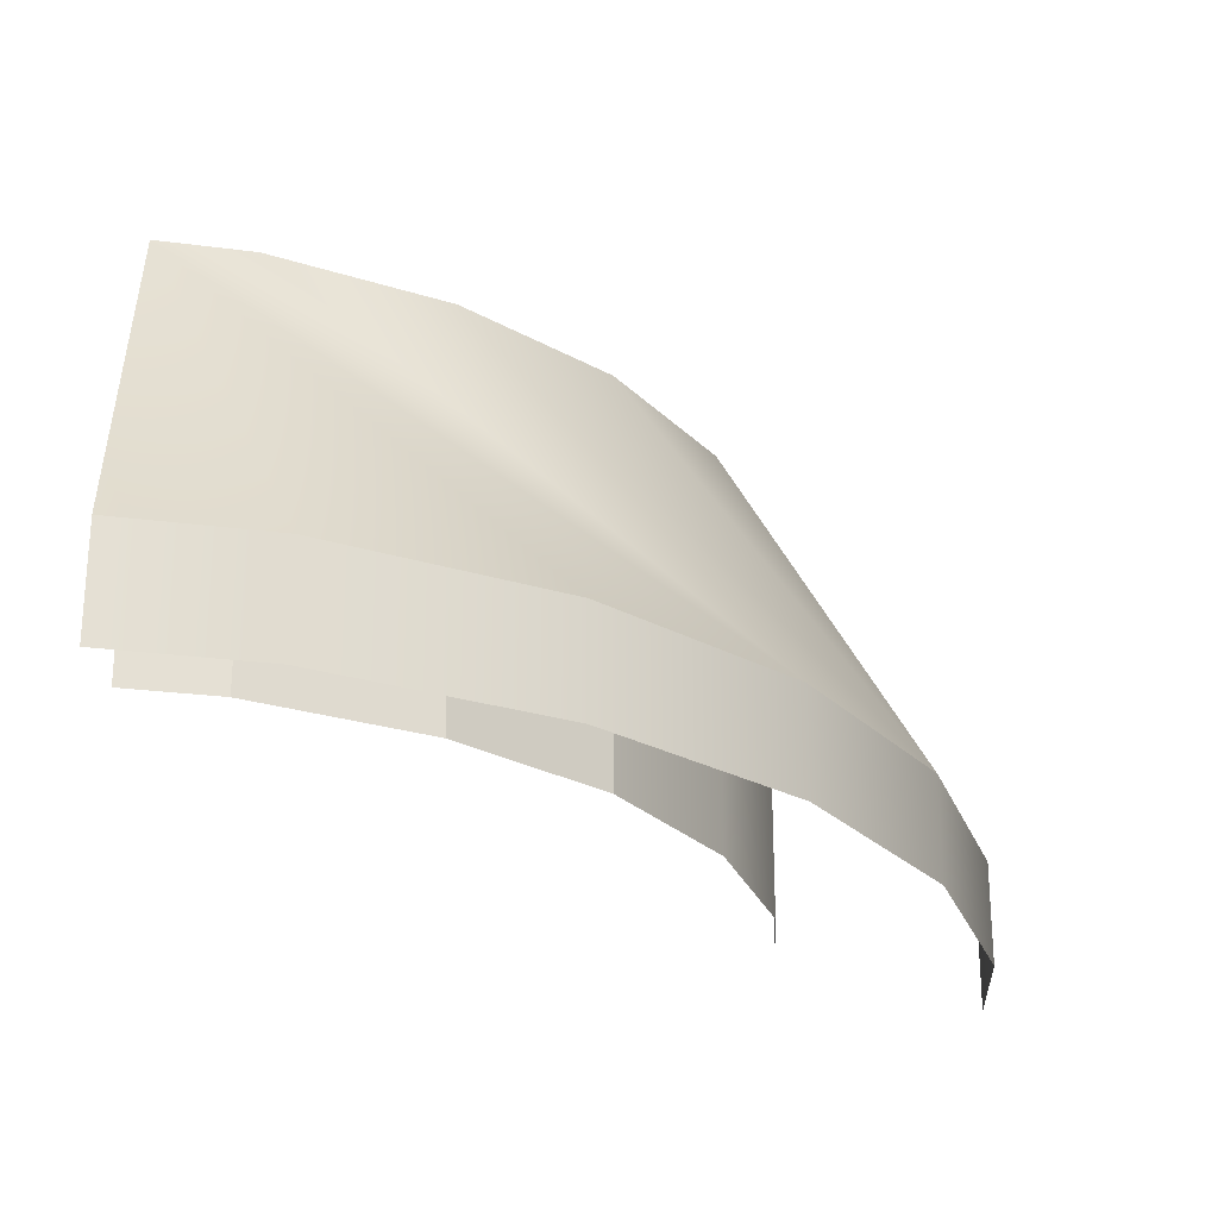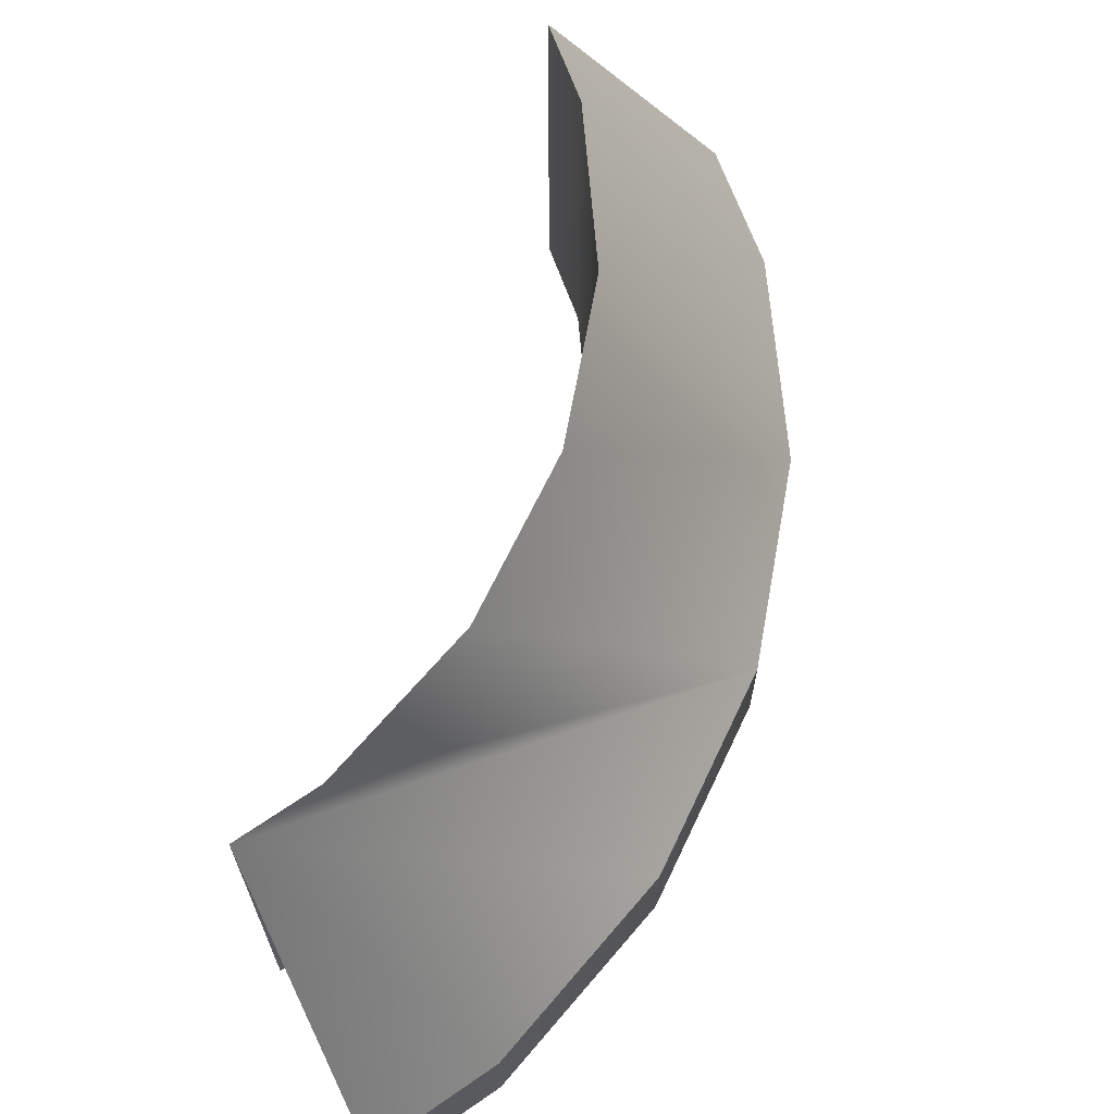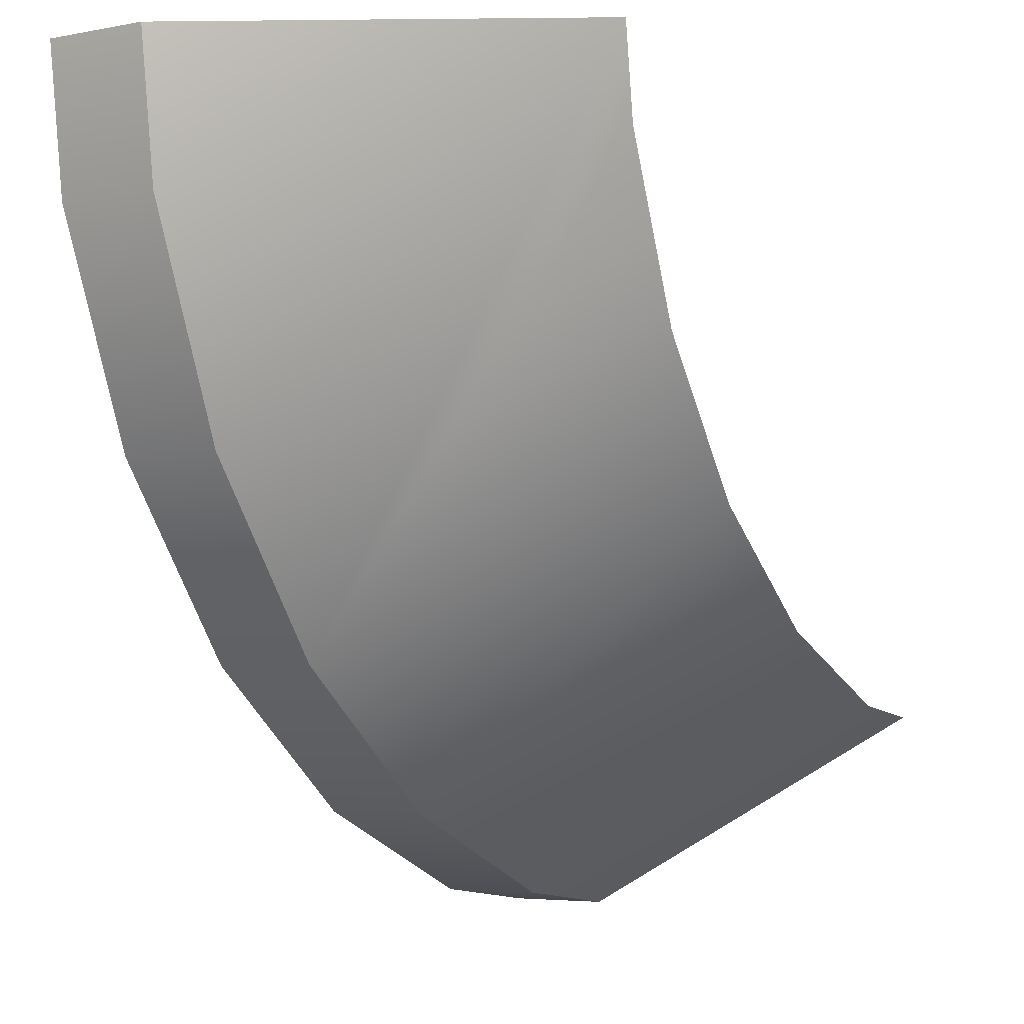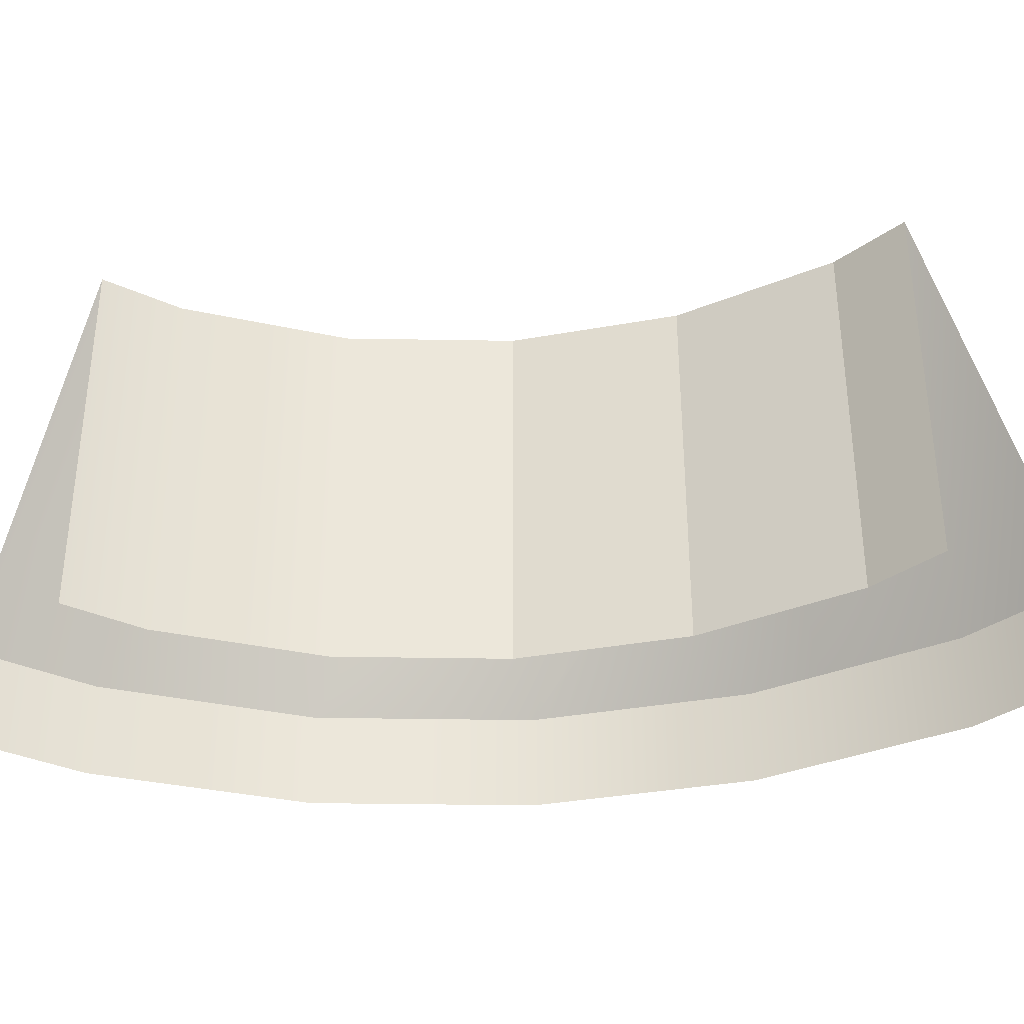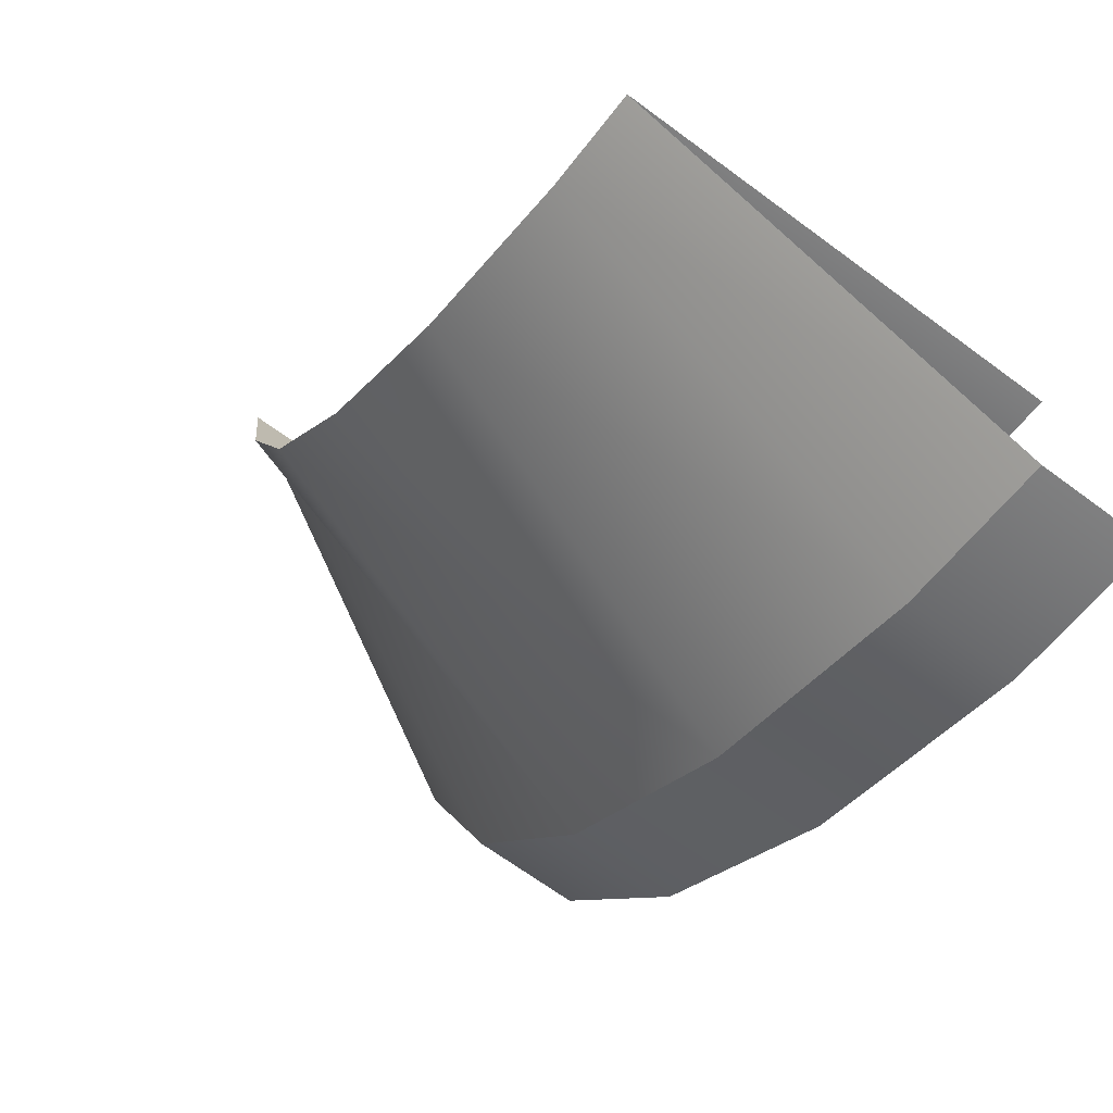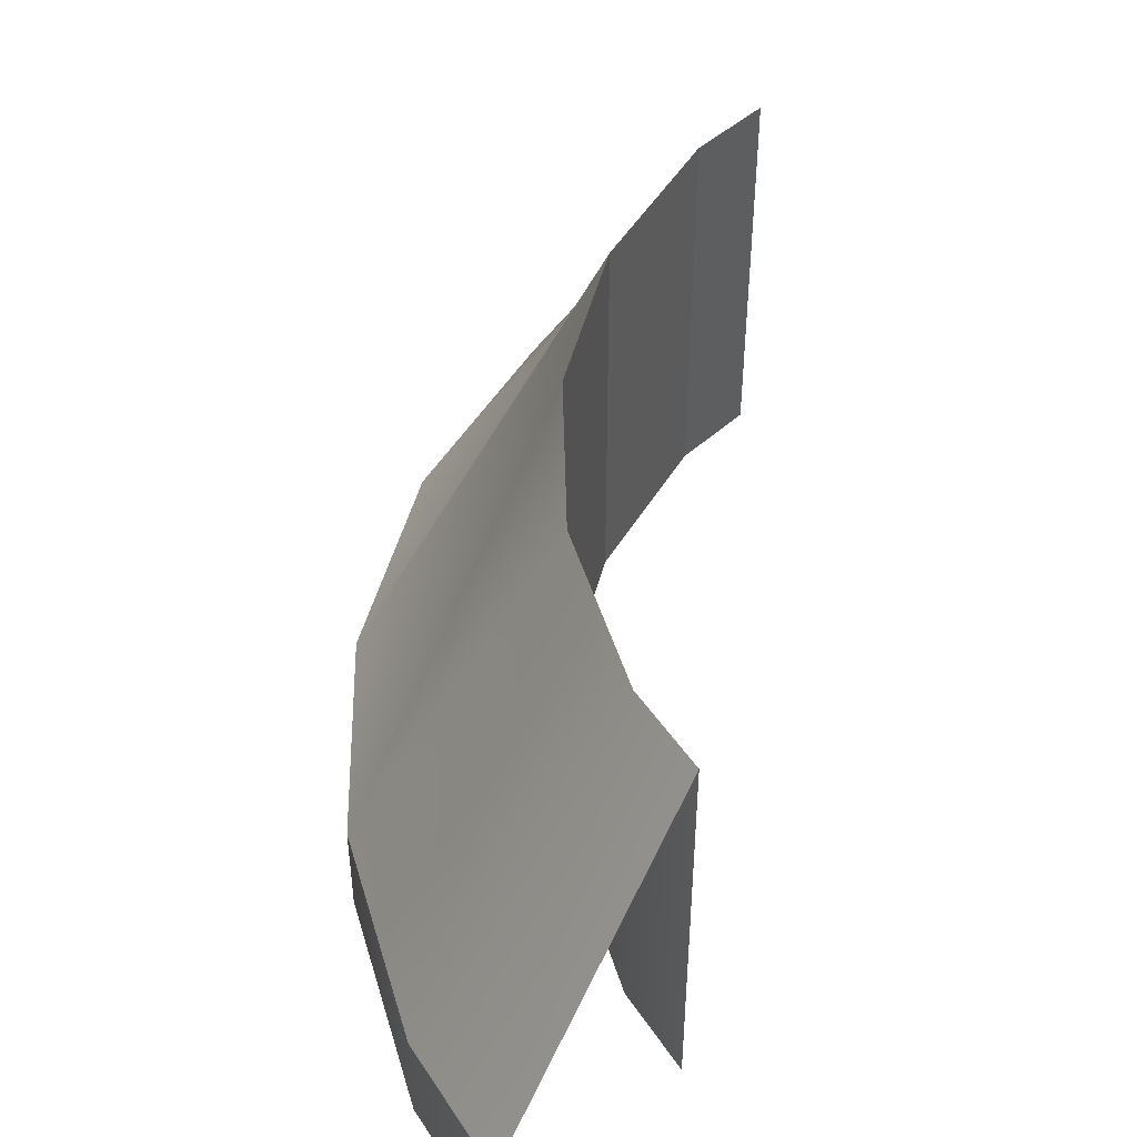
<metadata>
{"format":"obj","ext":"obj","renderer":"f3d","projection":"perspective","resolution":1024,"background":"white","views":[{"elev":-25.3,"azim":-94.6,"up":"+Z"},{"elev":66.1,"azim":-117.2,"up":"+Z"},{"elev":-4.7,"azim":-58.8,"up":"+Y"},{"elev":-34.8,"azim":141.2,"up":"+Z"},{"elev":-66.6,"azim":53.3,"up":"+Y"},{"elev":45.9,"azim":51.2,"up":"+Z"}]}
</metadata>
<code>
o #ID479
v 0.03574 -0.1325 0.5656
v 0.02755 -0.07754 0.6349
v 0.006322 -0.04987 0.6349
v 0.02755 -0.07754 0.557
v 0.006322 -0.04987 0.6349
v 0.02755 -0.07754 0.6349
v 0.006322 -0.04987 0.557
v 1e-06 -0.1051 0.5656
v 0.05522 -0.09876 0.6349
v 0.006322 -0.04987 0.557
v -0.007022 -0.01766 0.6349
v 0.006322 -0.04987 0.6349
v -0.007022 -0.01766 0.557
v 0.05522 -0.09876 0.6349
v 0.02755 -0.07754 0.557
v 0.02755 -0.07754 0.6349
v 0.05522 -0.09876 0.557
v -0.007022 -0.01766 0.6349
v 0.03574 -0.1325 0.5459
v 1e-06 -0.1051 0.5656
v 1e-06 -0.1051 0.5459
v 0.03574 -0.1325 0.5656
v 0.07735 -0.1497 0.5656
v 0.08743 -0.1121 0.6349
v -0.007022 -0.01766 0.557
v -0.009298 -0.000369 0.6349
v -0.007022 -0.01766 0.6349
v -0.009298 -0.000369 0.557
v 0.08743 -0.1121 0.6349
v 0.08743 -0.1121 0.557
v -0.009298 -0.000369 0.6349
v -0.02742 -0.06935 0.5656
v -0.02742 -0.06935 0.5459
v 0.07735 -0.1497 0.5459
v 0.07735 -0.1497 0.5656
v 0.1049 -0.1534 0.5656
v 0.1049 -0.1144 0.6349
v 0.1049 -0.1144 0.6349
v 0.1049 -0.1144 0.557
v -0.02742 -0.06935 0.5656
v -0.04465 -0.02774 0.5656
v -0.04465 -0.02774 0.5459
v 0.1049 -0.1534 0.5459
v 0.1049 -0.1534 0.5656
v -0.04465 -0.02774 0.5656
v -0.04826 -0.000369 0.5656
v -0.04826 -0.000369 0.5459
v -0.04826 -0.000369 0.5656
f 1 2 3
f 4 5 6
f 5 4 7
f 1 3 8
f 9 2 1
f 10 11 12
f 11 10 13
f 14 15 16
f 15 14 17
f 8 3 18
f 19 20 21
f 20 19 22
f 23 9 1
f 9 23 24
f 25 26 27
f 26 25 28
f 29 17 14
f 17 29 30
f 8 18 31
f 32 21 20
f 21 32 33
f 34 22 19
f 22 34 35
f 36 24 23
f 24 36 37
f 38 30 29
f 30 38 39
f 31 40 8
f 41 33 32
f 33 41 42
f 43 35 34
f 35 43 44
f 45 40 31
f 46 42 41
f 42 46 47
f 48 45 31

</code>
